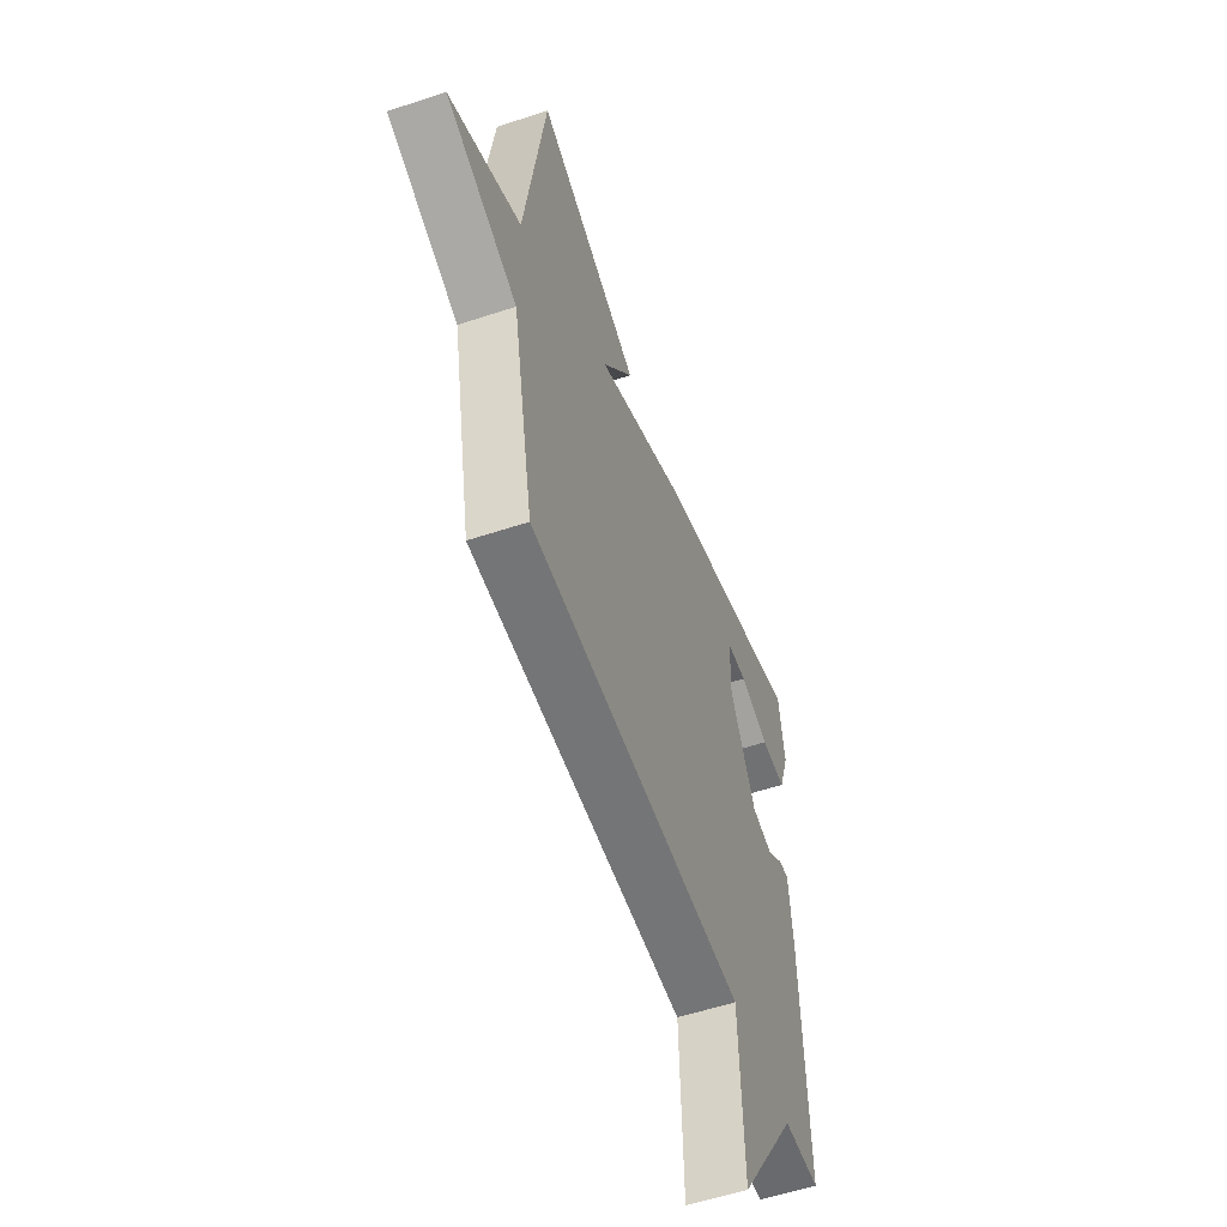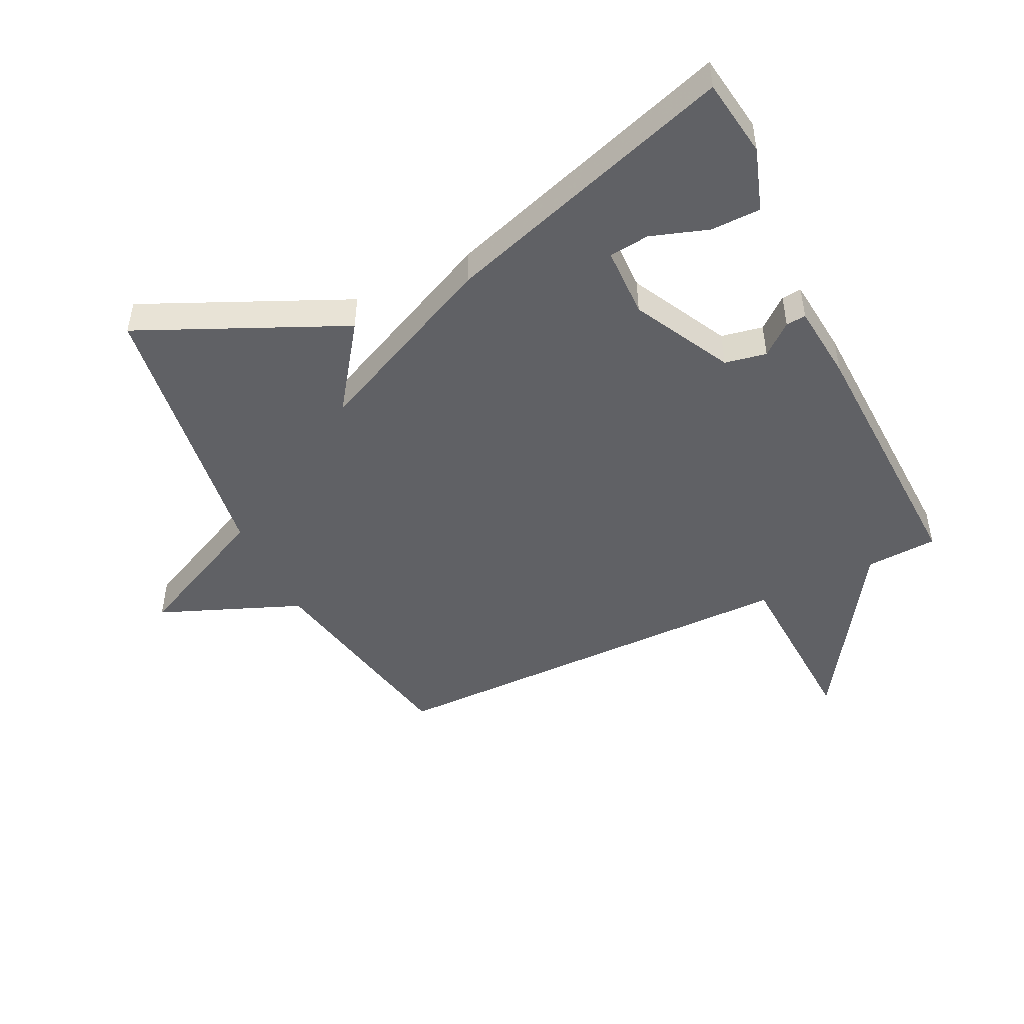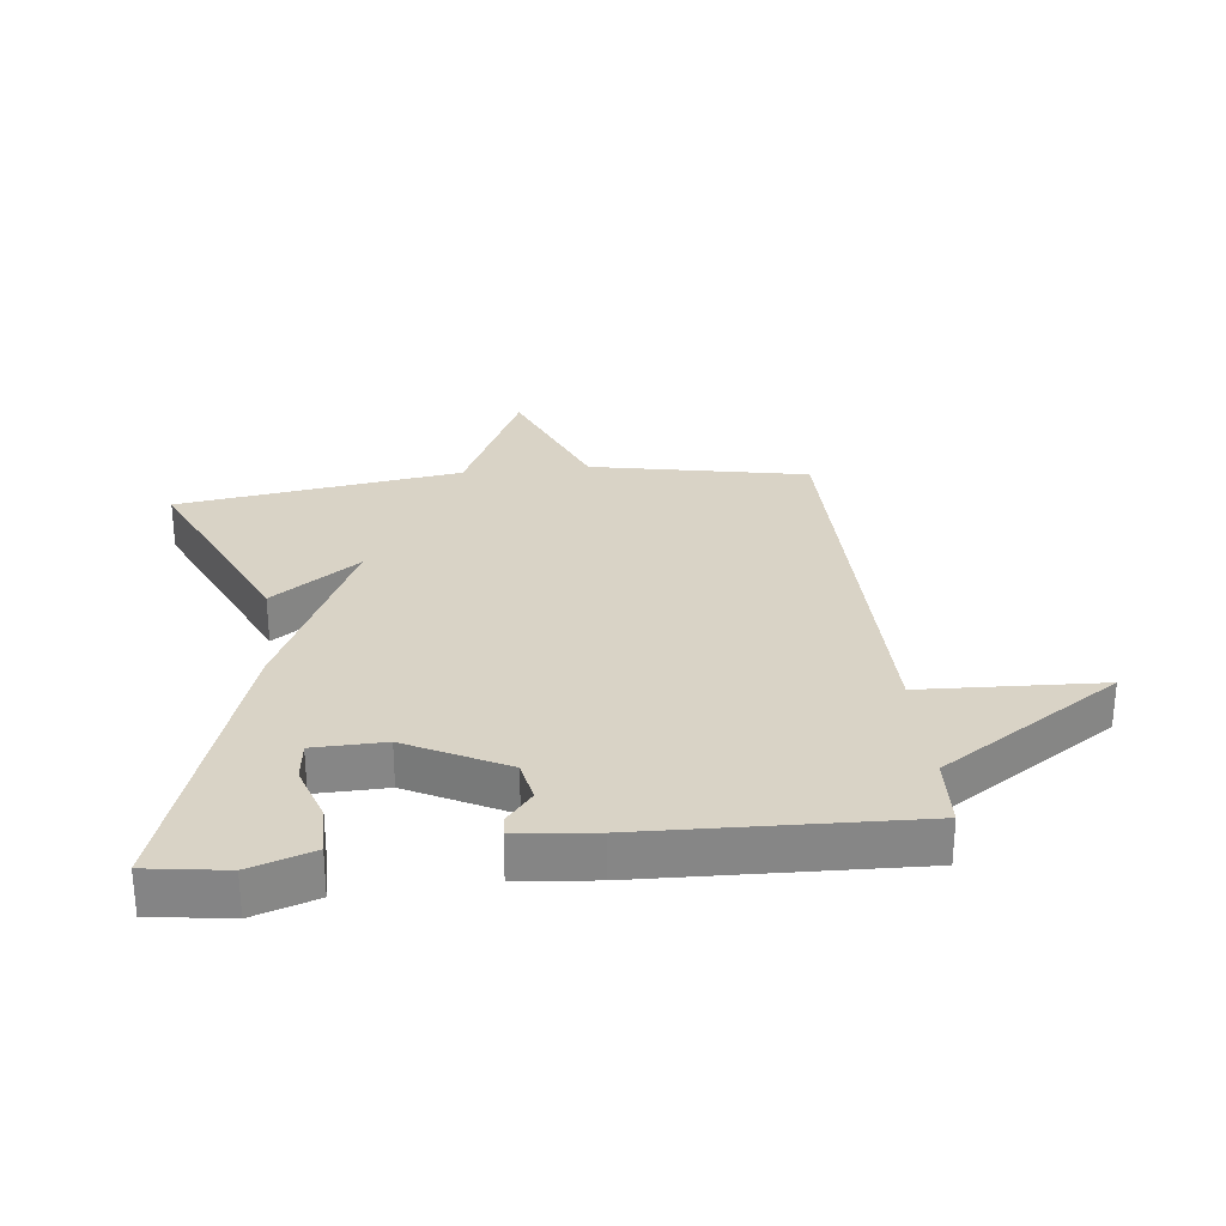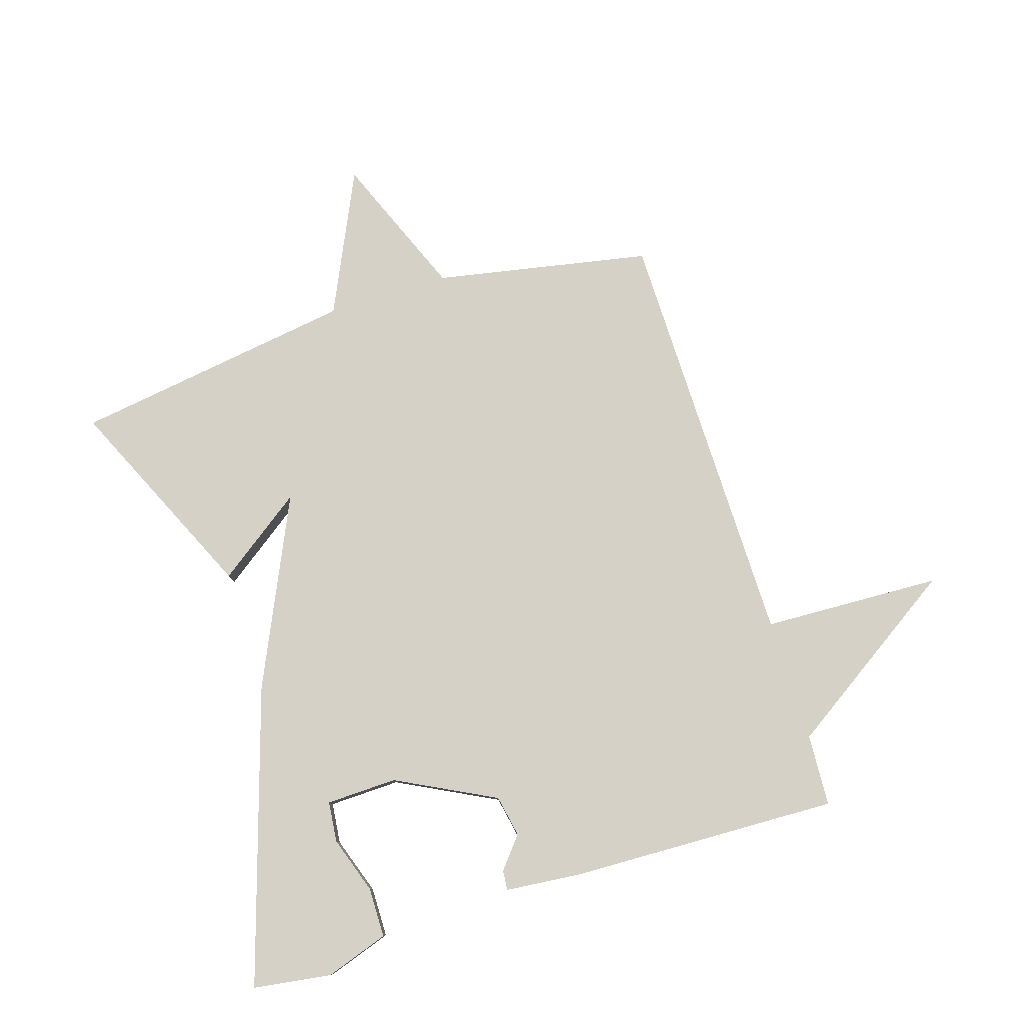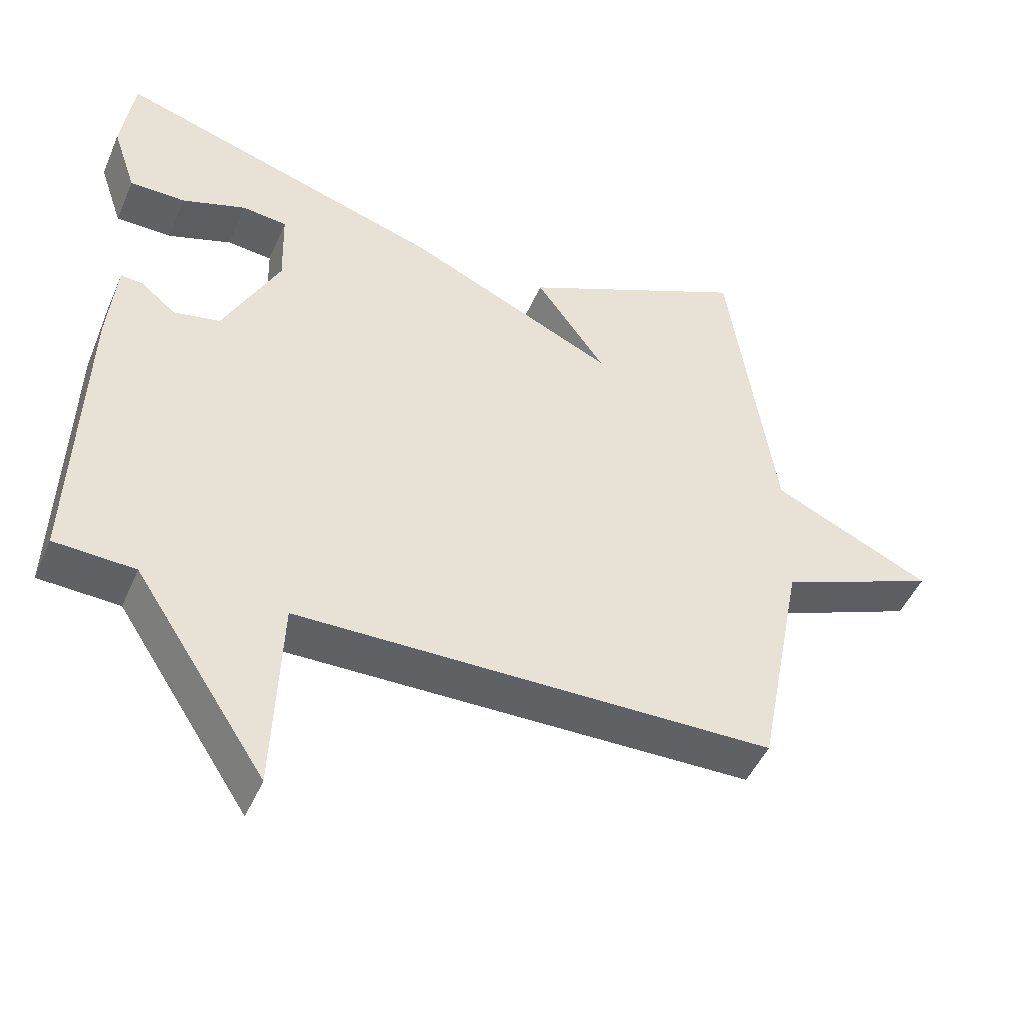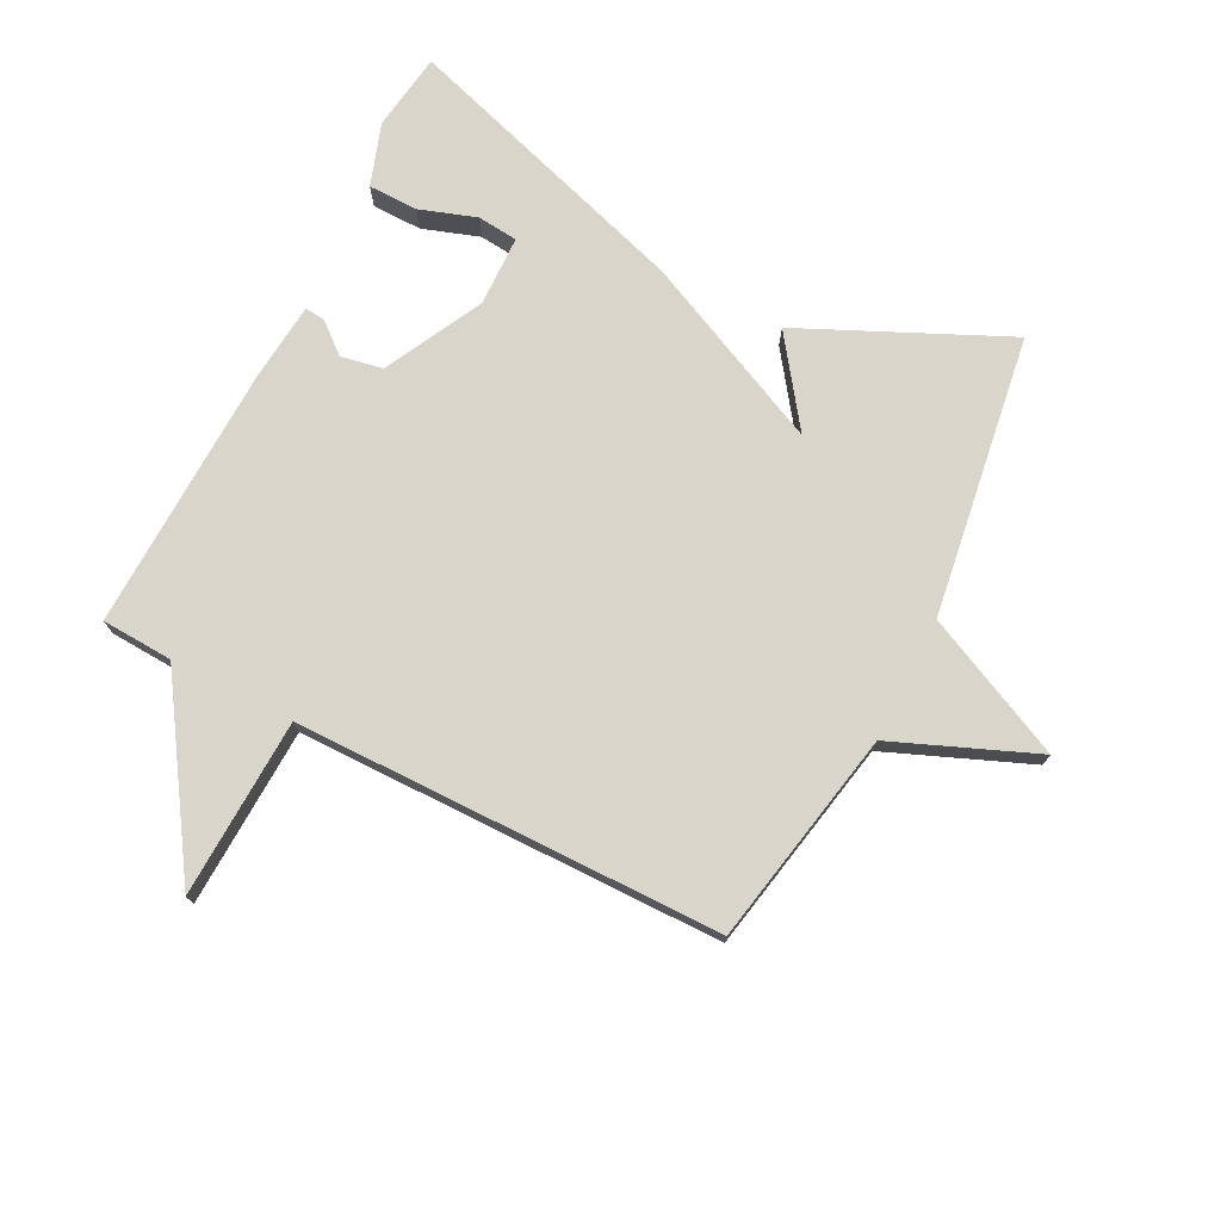
<metadata>
{"format":"obj","ext":"obj","renderer":"f3d","projection":"perspective","resolution":1024,"background":"white","views":[{"elev":-55.9,"azim":-70.8,"up":"+Z"},{"elev":-47.5,"azim":26.1,"up":"+Y"},{"elev":28.3,"azim":83.7,"up":"+Y"},{"elev":79.6,"azim":72.5,"up":"+Y"},{"elev":-47.2,"azim":157.3,"up":"+Z"},{"elev":74.4,"azim":-153.0,"up":"+Y"}]}
</metadata>
<code>
v 0.5 0.07 0.5
v 0.518 0.07 0.374
v 0.484 0.07 0.273
v 0.404 0.07 0.272
v 0.312 0.07 0.303
v 0.247 0.07 0.296
v 0.244 0.07 0.182
v 0.325 0.07 0.024
v 0.392 0.07 0.011
v 0.442 0.07 0.052
v 0.474 0.07 0.055
v 0.486 0.07 -0.07
v 0.5 0.07 -0.5
v 0.385 0.07 -0.506
v 0.197 0.07 -0.793
v 0.185 0.07 -0.506
v -0.5 0.07 -0.5
v -0.567 0.07 -0.154
v -0.795 0.07 -0.061
v -0.567 0.07 0.046
v -0.5 0.07 0.5
v -0.172 0.07 0.35
v -0.272 0.07 0.211
v 0.028 0.07 0.35
v 0.5 0 0.5
v 0.518 0 0.374
v 0.484 0 0.273
v 0.404 0 0.272
v 0.312 0 0.303
v 0.247 0 0.296
v 0.244 0 0.182
v 0.325 0 0.024
v 0.392 0 0.011
v 0.442 0 0.052
v 0.474 0 0.055
v 0.486 0 -0.07
v 0.5 0 -0.5
v 0.385 0 -0.506
v 0.197 0 -0.793
v 0.185 0 -0.506
v -0.5 0 -0.5
v -0.567 0 -0.154
v -0.795 0 -0.061
v -0.567 0 0.046
v -0.5 0 0.5
v -0.172 0 0.35
v -0.272 0 0.211
v 0.028 0 0.35
f 23 24 1 2
f 20 21 22 23
f 18 19 20
f 18 20 23
f 17 18 23
f 16 17 23
f 14 15 16
f 13 14 16
f 12 13 16
f 11 12 16
f 10 11 16
f 9 10 16
f 8 9 16
f 7 8 16 23
f 6 7 23
f 2 3 4 5
f 2 5 6
f 2 6 23
f 26 25 48 47
f 47 46 45 44
f 44 43 42
f 47 44 42
f 47 42 41
f 47 41 40
f 40 39 38
f 40 38 37
f 40 37 36
f 40 36 35
f 40 35 34
f 40 34 33
f 40 33 32
f 47 40 32 31
f 47 31 30
f 29 28 27 26
f 30 29 26
f 47 30 26
f 1 25 26 2
f 2 26 27 3
f 3 27 28 4
f 4 28 29 5
f 5 29 30 6
f 6 30 31 7
f 7 31 32 8
f 8 32 33 9
f 9 33 34 10
f 10 34 35 11
f 11 35 36 12
f 12 36 37 13
f 13 37 38 14
f 14 38 39 15
f 15 39 40 16
f 16 40 41 17
f 17 41 42 18
f 18 42 43 19
f 19 43 44 20
f 20 44 45 21
f 21 45 46 22
f 22 46 47 23
f 23 47 48 24
f 24 48 25 1

</code>
